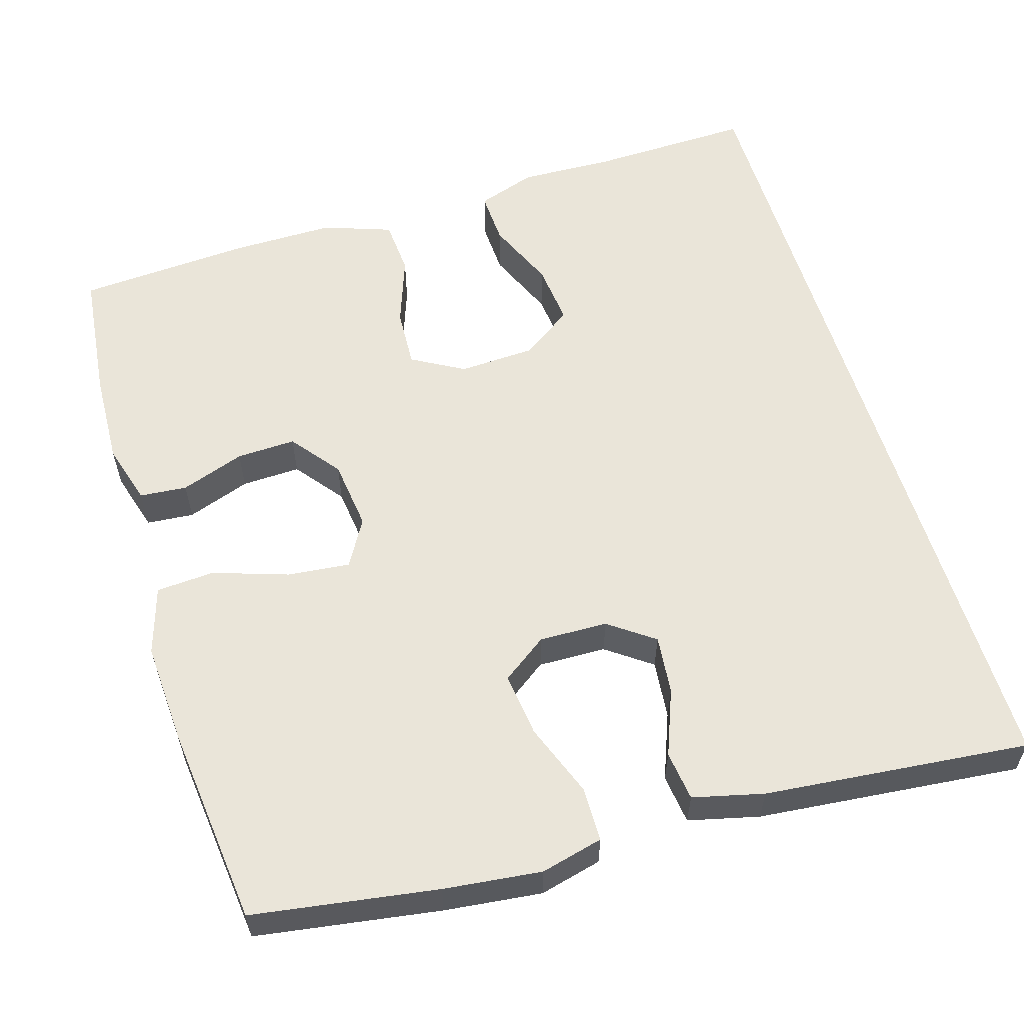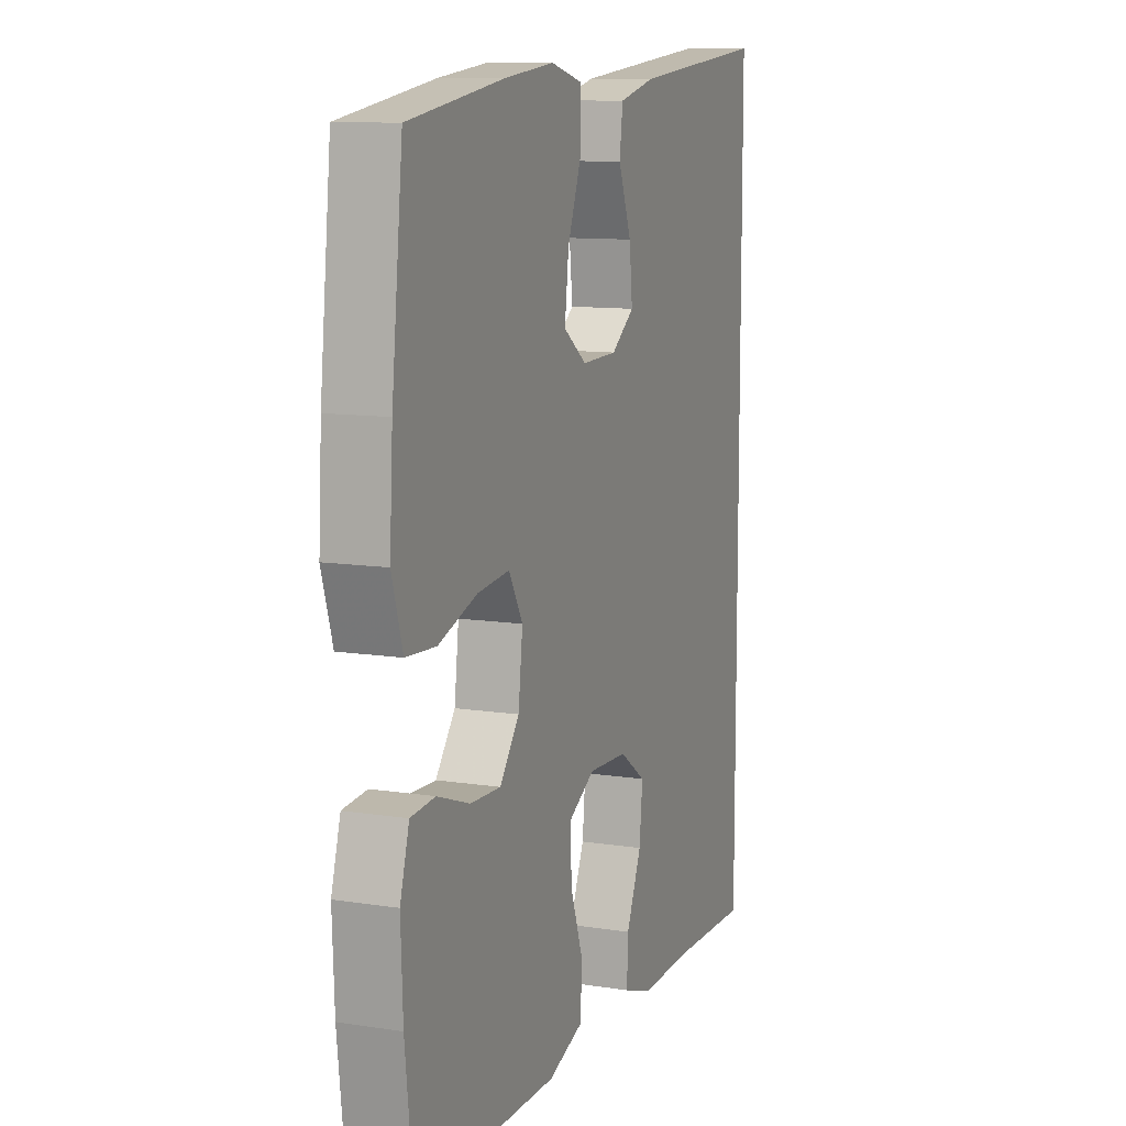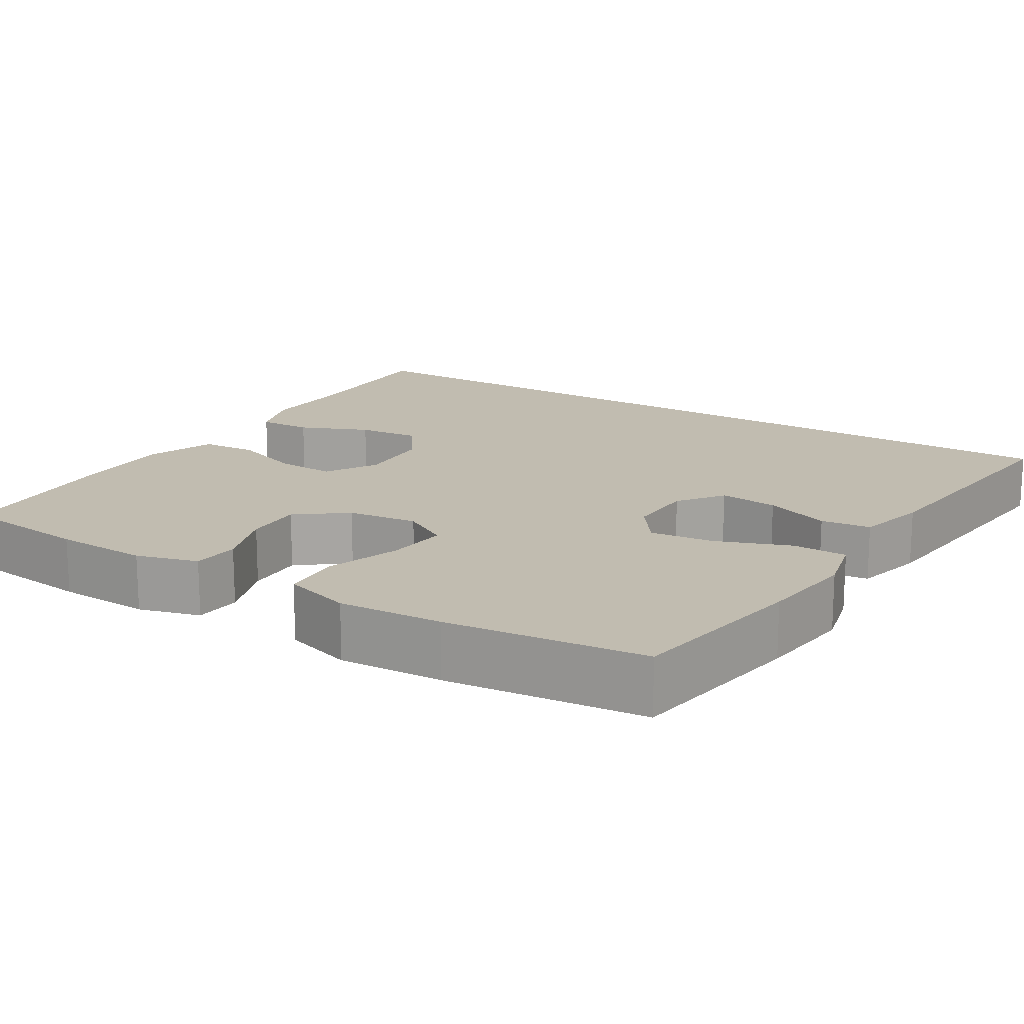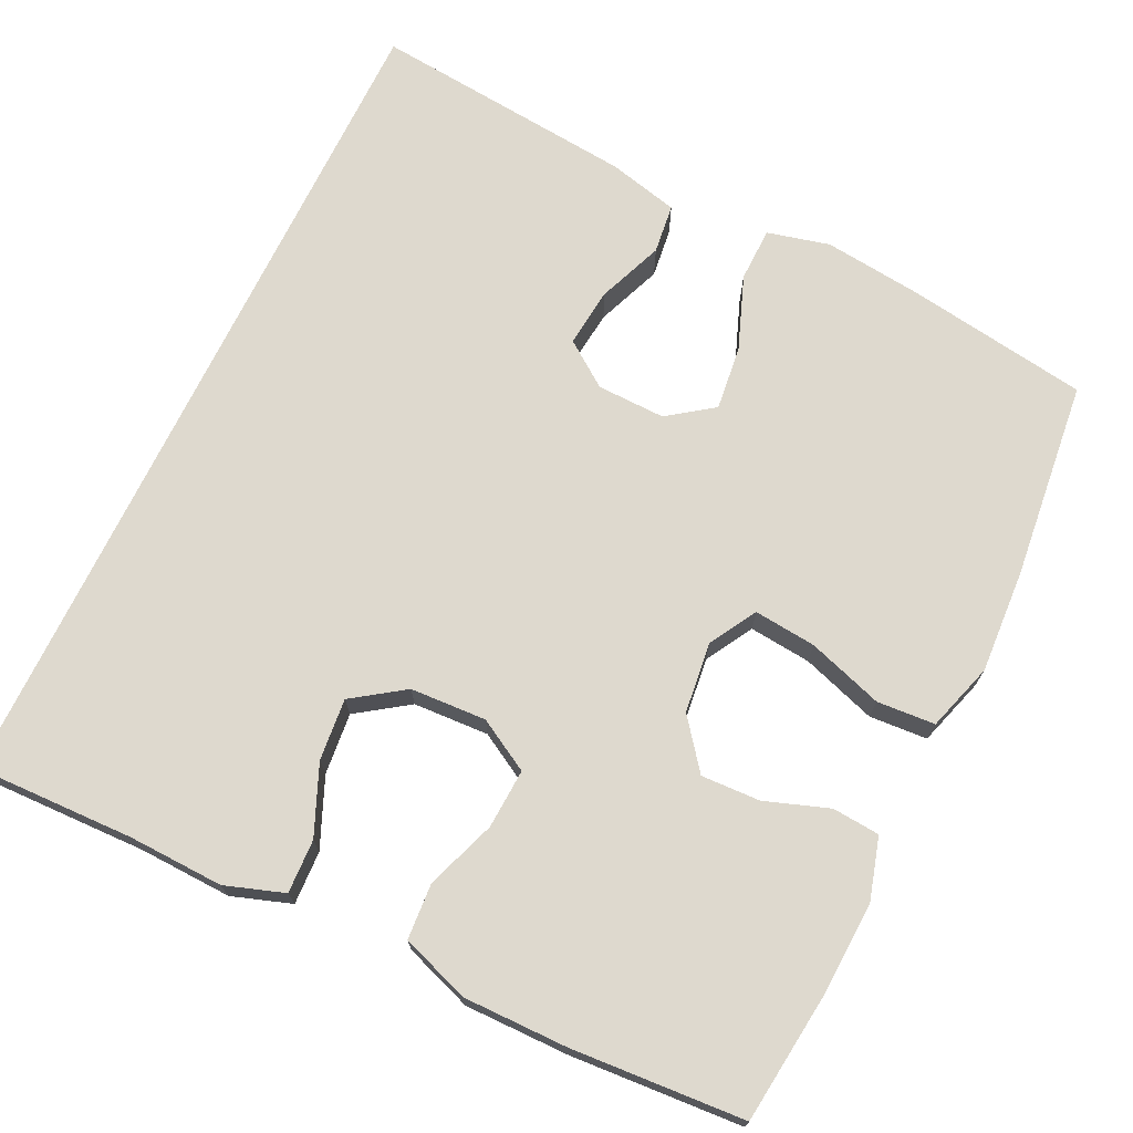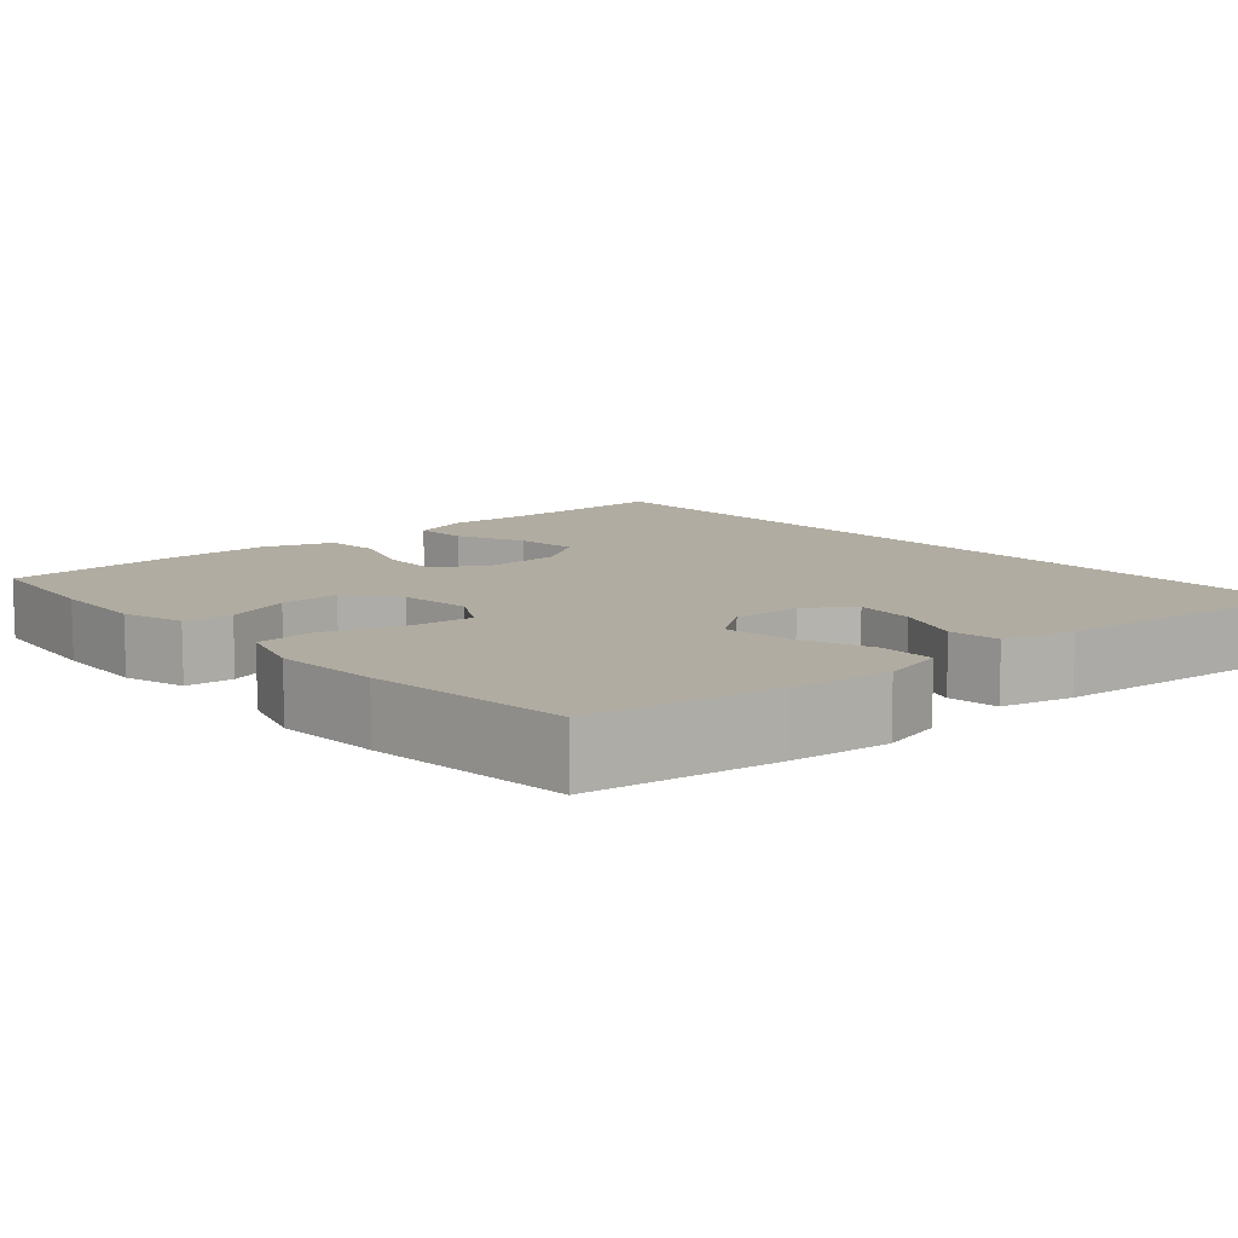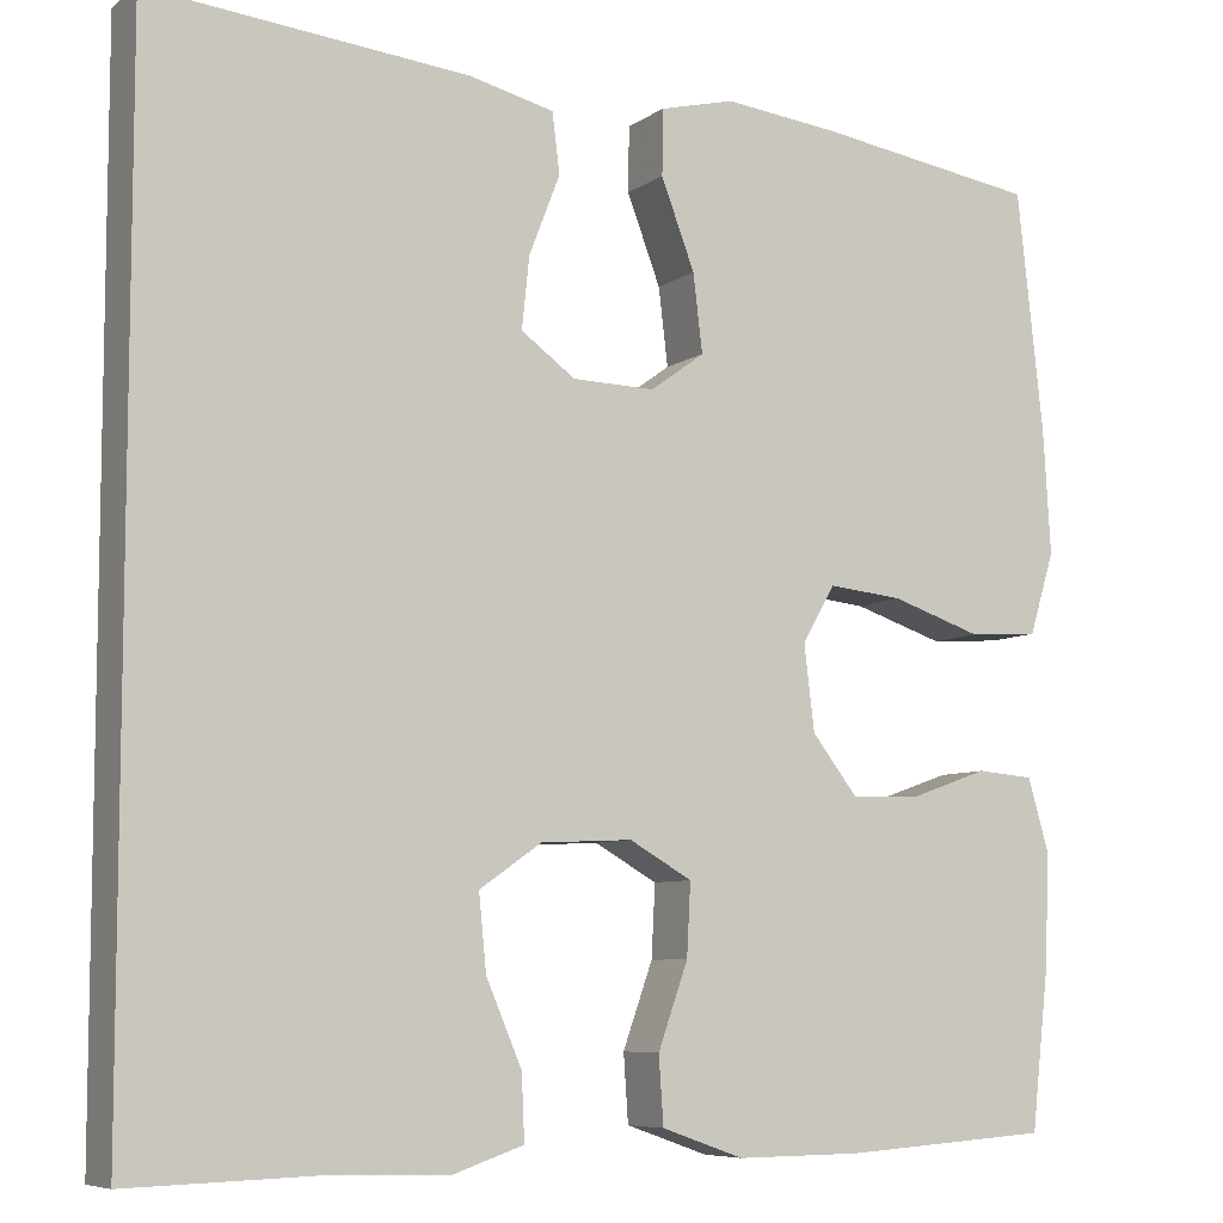
<metadata>
{"format":"obj","ext":"obj","renderer":"f3d","projection":"perspective","resolution":1024,"background":"white","views":[{"elev":57.8,"azim":-16.8,"up":"+Y"},{"elev":10.8,"azim":-68.9,"up":"+Z"},{"elev":16.5,"azim":-58.0,"up":"+Y"},{"elev":71.5,"azim":-154.2,"up":"+Y"},{"elev":10.2,"azim":-41.4,"up":"+Y"},{"elev":-7.3,"azim":151.1,"up":"+Z"}]}
</metadata>
<code>
v 0.5 0.07 0.564
v 0.5 0.07 -0.525
v 0.293 0.07 -0.519
v 0.171 0.07 -0.523
v 0.095 0.07 -0.497
v 0.098 0.07 -0.428
v 0.136 0.07 -0.339
v 0.144 0.07 -0.259
v 0.078 0.07 -0.213
v -0.02 0.07 -0.208
v -0.087 0.07 -0.246
v -0.083 0.07 -0.323
v -0.051 0.07 -0.413
v -0.056 0.07 -0.485
v -0.144 0.07 -0.516
v -0.278 0.07 -0.515
v -0.5 0.07 -0.5
v -0.519 0.07 -0.331
v -0.524 0.07 -0.21
v -0.501 0.07 -0.131
v -0.44 0.07 -0.126
v -0.358 0.07 -0.155
v -0.282 0.07 -0.158
v -0.233 0.07 -0.095
v -0.222 0.07 -0.004
v -0.257 0.07 0.057
v -0.337 0.07 0.049
v -0.434 0.07 0.017
v -0.509 0.07 0.022
v -0.536 0.07 0.11
v -0.528 0.07 0.244
v -0.5 0.07 0.5
v -0.263 0.07 0.536
v -0.138 0.07 0.55
v -0.058 0.07 0.53
v -0.057 0.07 0.46
v -0.093 0.07 0.365
v -0.103 0.07 0.282
v -0.045 0.07 0.24
v 0.043 0.07 0.242
v 0.101 0.07 0.284
v 0.093 0.07 0.36
v 0.06 0.07 0.445
v 0.068 0.07 0.509
v 0.159 0.07 0.531
v 0.5 0 0.564
v 0.5 0 -0.525
v 0.293 0 -0.519
v 0.171 0 -0.523
v 0.095 0 -0.497
v 0.098 0 -0.428
v 0.136 0 -0.339
v 0.144 0 -0.259
v 0.078 0 -0.213
v -0.02 0 -0.208
v -0.087 0 -0.246
v -0.083 0 -0.323
v -0.051 0 -0.413
v -0.056 0 -0.485
v -0.144 0 -0.516
v -0.278 0 -0.515
v -0.5 0 -0.5
v -0.519 0 -0.331
v -0.524 0 -0.21
v -0.501 0 -0.131
v -0.44 0 -0.126
v -0.358 0 -0.155
v -0.282 0 -0.158
v -0.233 0 -0.095
v -0.222 0 -0.004
v -0.257 0 0.057
v -0.337 0 0.049
v -0.434 0 0.017
v -0.509 0 0.022
v -0.536 0 0.11
v -0.528 0 0.244
v -0.5 0 0.5
v -0.263 0 0.536
v -0.138 0 0.55
v -0.058 0 0.53
v -0.057 0 0.46
v -0.093 0 0.365
v -0.103 0 0.282
v -0.045 0 0.24
v 0.043 0 0.242
v 0.101 0 0.284
v 0.093 0 0.36
v 0.06 0 0.445
v 0.068 0 0.509
v 0.159 0 0.531
f 45 1 2
f 44 45 2
f 43 44 2
f 42 43 2
f 41 42 2 3
f 40 41 3
f 39 40 3
f 38 39 3
f 35 36 37
f 34 35 37
f 33 34 37
f 32 33 37
f 31 32 37
f 30 31 37
f 29 30 37
f 28 29 37
f 27 28 37
f 26 27 37 38
f 25 26 38
f 24 25 38
f 20 21 22
f 19 20 22
f 18 19 22
f 17 18 22
f 16 17 22
f 15 16 22
f 14 15 22
f 13 14 22
f 12 13 22
f 11 12 22 23
f 10 11 23 24
f 5 6 7
f 4 5 7
f 3 4 7
f 3 7 8
f 38 3 8
f 9 10 24 38
f 8 9 38
f 47 46 90
f 47 90 89
f 47 89 88
f 47 88 87
f 48 47 87 86
f 48 86 85
f 48 85 84
f 48 84 83
f 82 81 80
f 82 80 79
f 82 79 78
f 82 78 77
f 82 77 76
f 82 76 75
f 82 75 74
f 82 74 73
f 82 73 72
f 83 82 72 71
f 83 71 70
f 83 70 69
f 67 66 65
f 67 65 64
f 67 64 63
f 67 63 62
f 67 62 61
f 67 61 60
f 67 60 59
f 67 59 58
f 67 58 57
f 68 67 57 56
f 69 68 56 55
f 52 51 50
f 52 50 49
f 52 49 48
f 53 52 48
f 53 48 83
f 83 69 55 54
f 83 54 53
f 1 46 47 2
f 2 47 48 3
f 3 48 49 4
f 4 49 50 5
f 5 50 51 6
f 6 51 52 7
f 7 52 53 8
f 8 53 54 9
f 9 54 55 10
f 10 55 56 11
f 11 56 57 12
f 12 57 58 13
f 13 58 59 14
f 14 59 60 15
f 15 60 61 16
f 16 61 62 17
f 17 62 63 18
f 18 63 64 19
f 19 64 65 20
f 20 65 66 21
f 21 66 67 22
f 22 67 68 23
f 23 68 69 24
f 24 69 70 25
f 25 70 71 26
f 26 71 72 27
f 27 72 73 28
f 28 73 74 29
f 29 74 75 30
f 30 75 76 31
f 31 76 77 32
f 32 77 78 33
f 33 78 79 34
f 34 79 80 35
f 35 80 81 36
f 36 81 82 37
f 37 82 83 38
f 38 83 84 39
f 39 84 85 40
f 40 85 86 41
f 41 86 87 42
f 42 87 88 43
f 43 88 89 44
f 44 89 90 45
f 45 90 46 1

</code>
